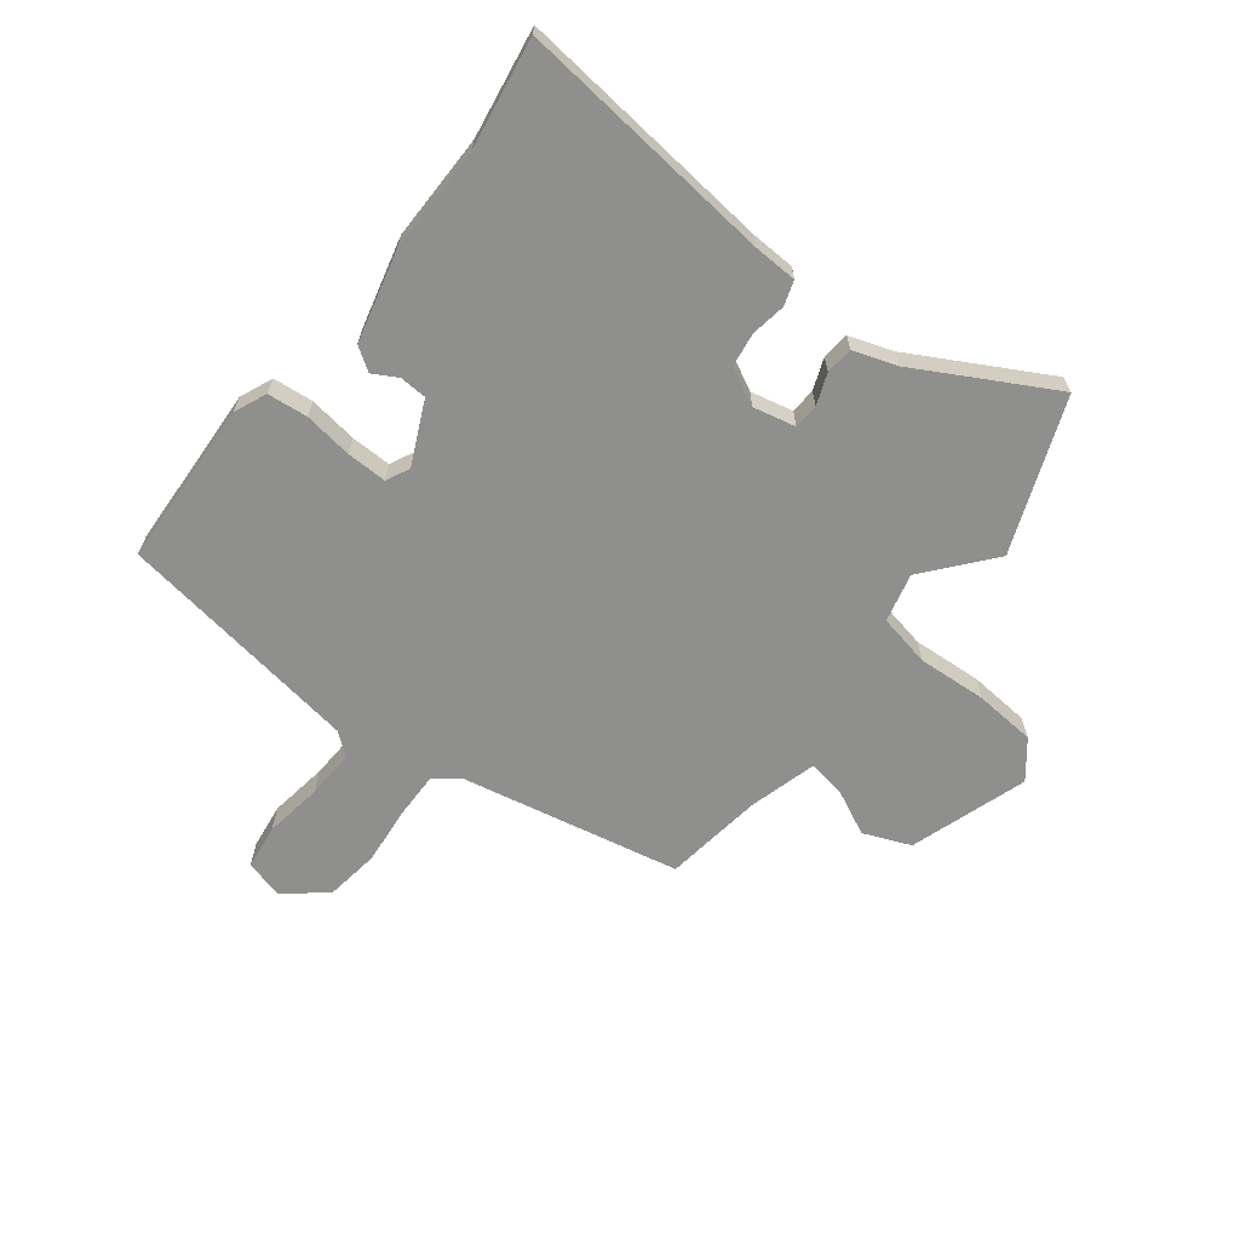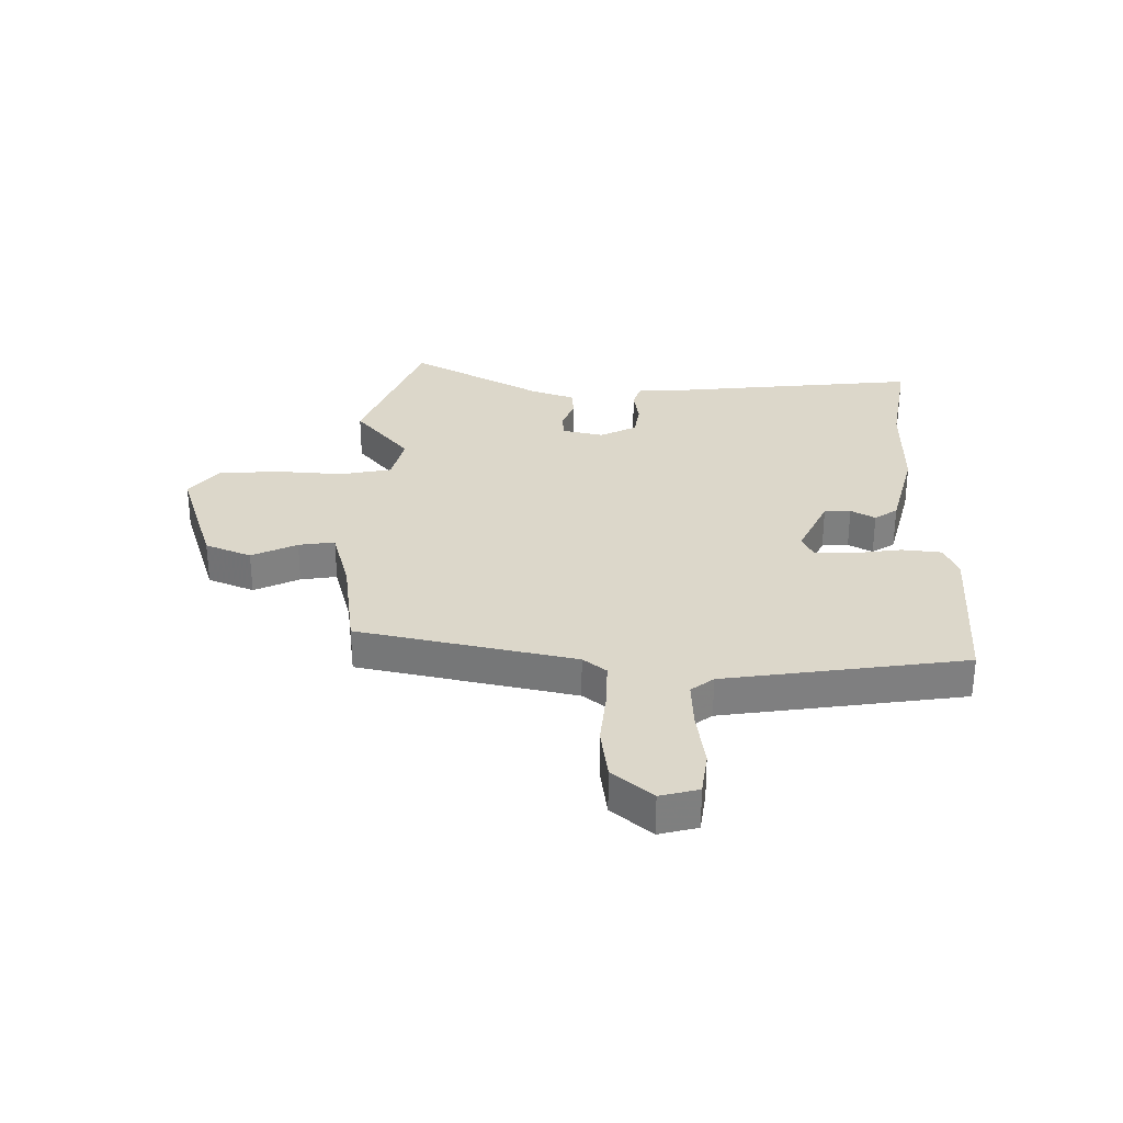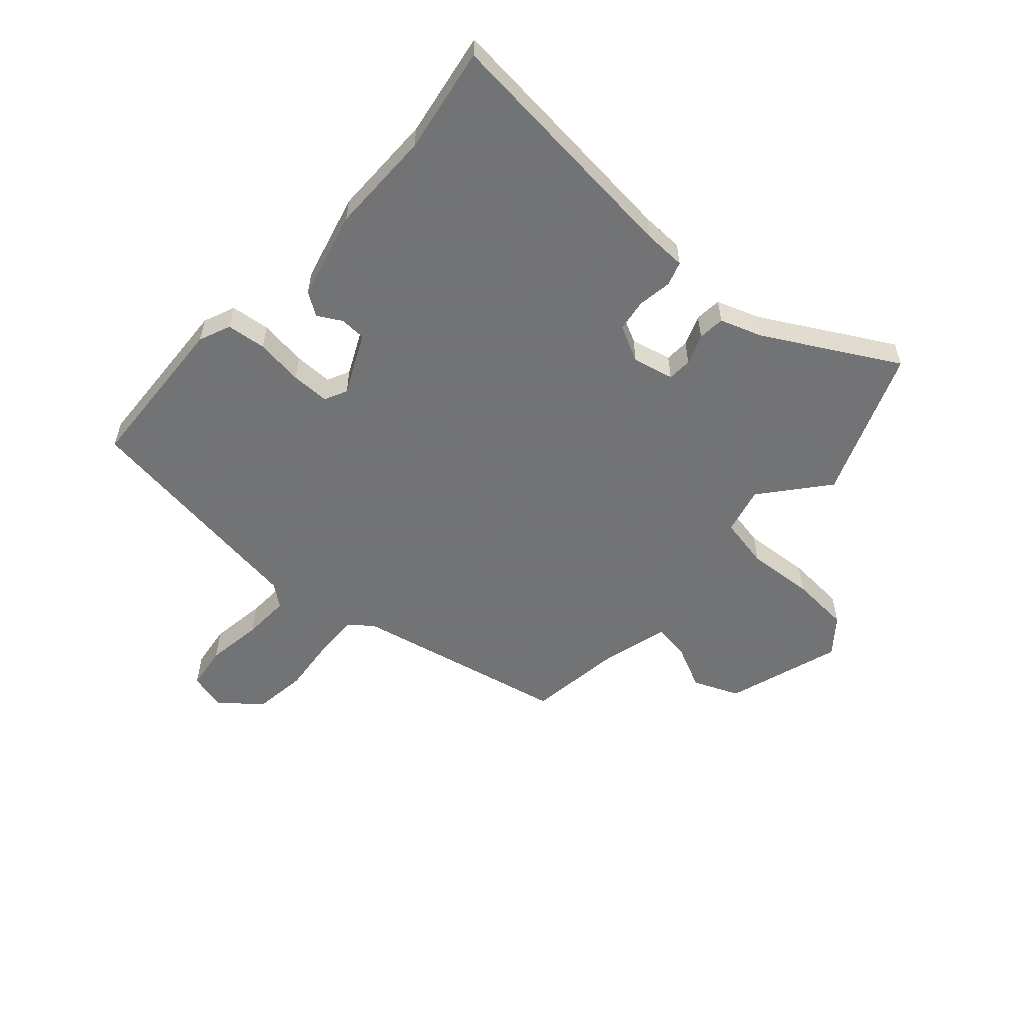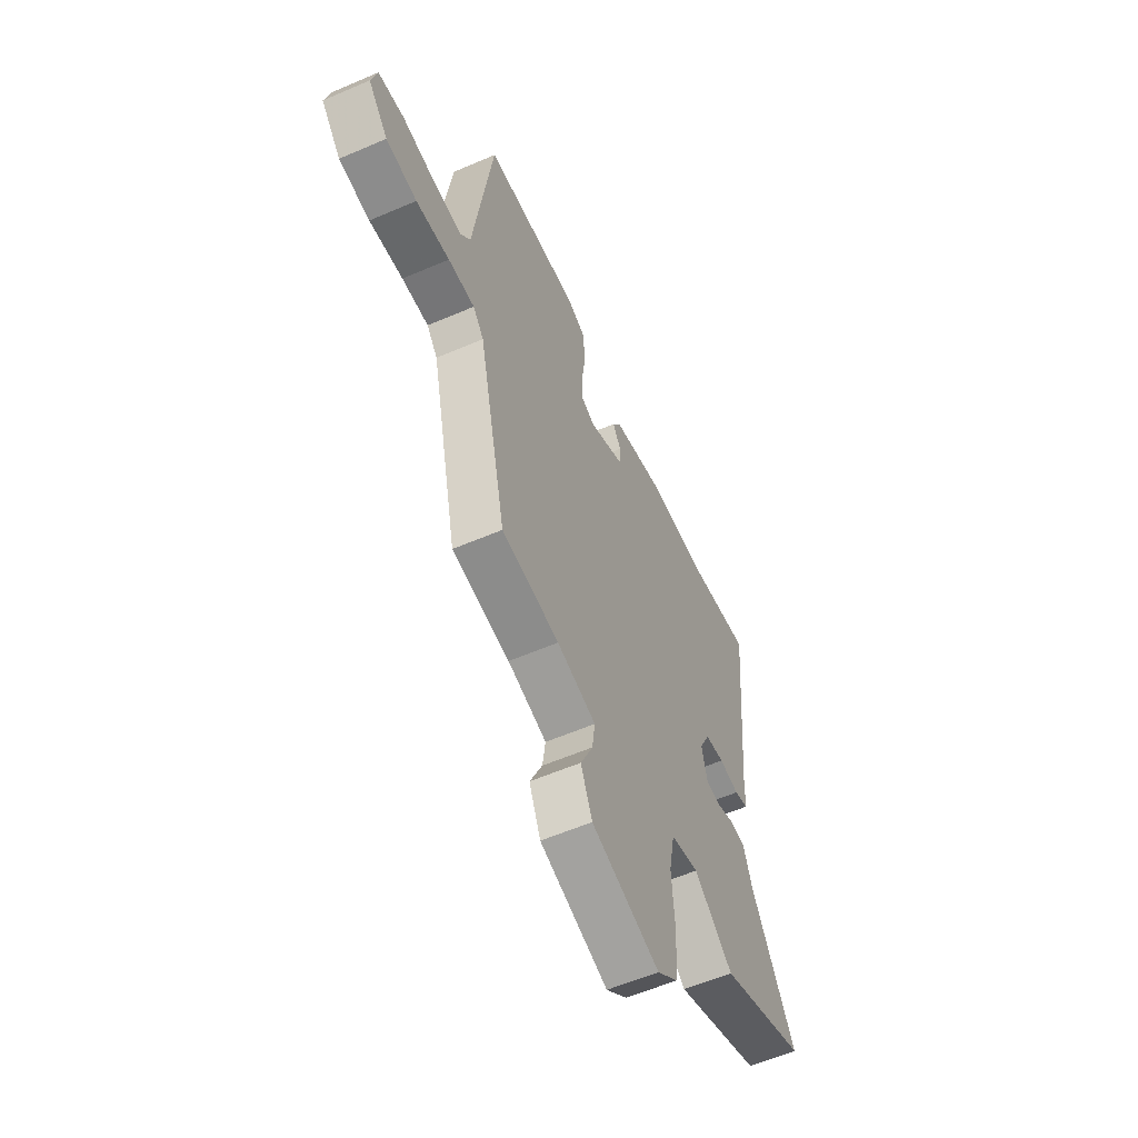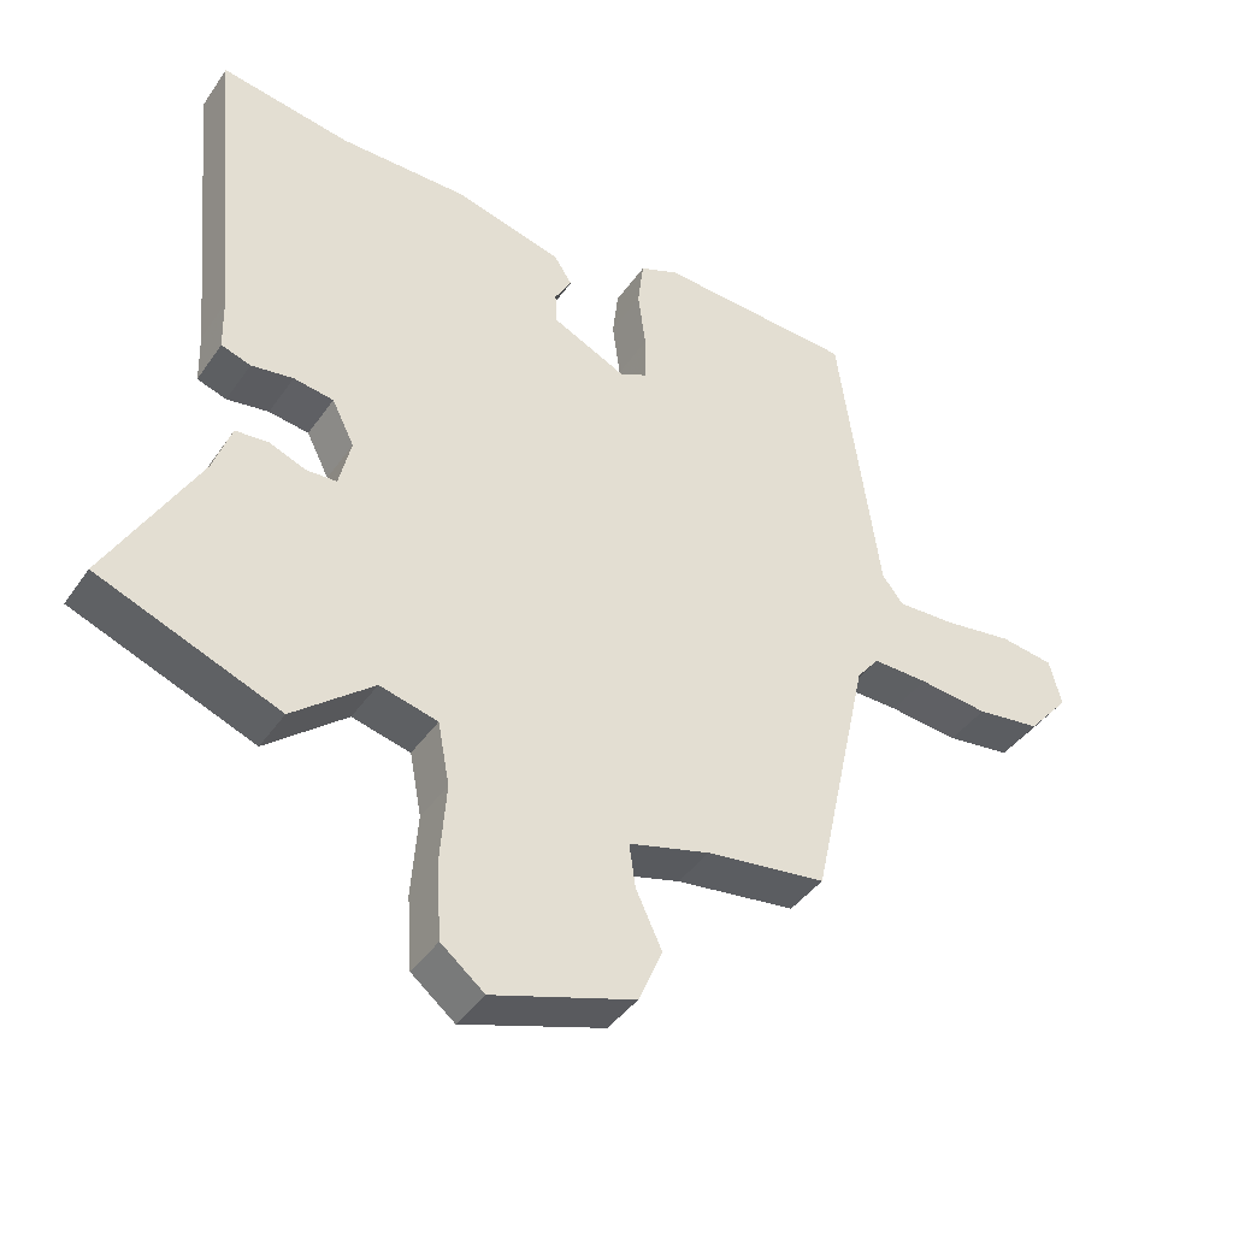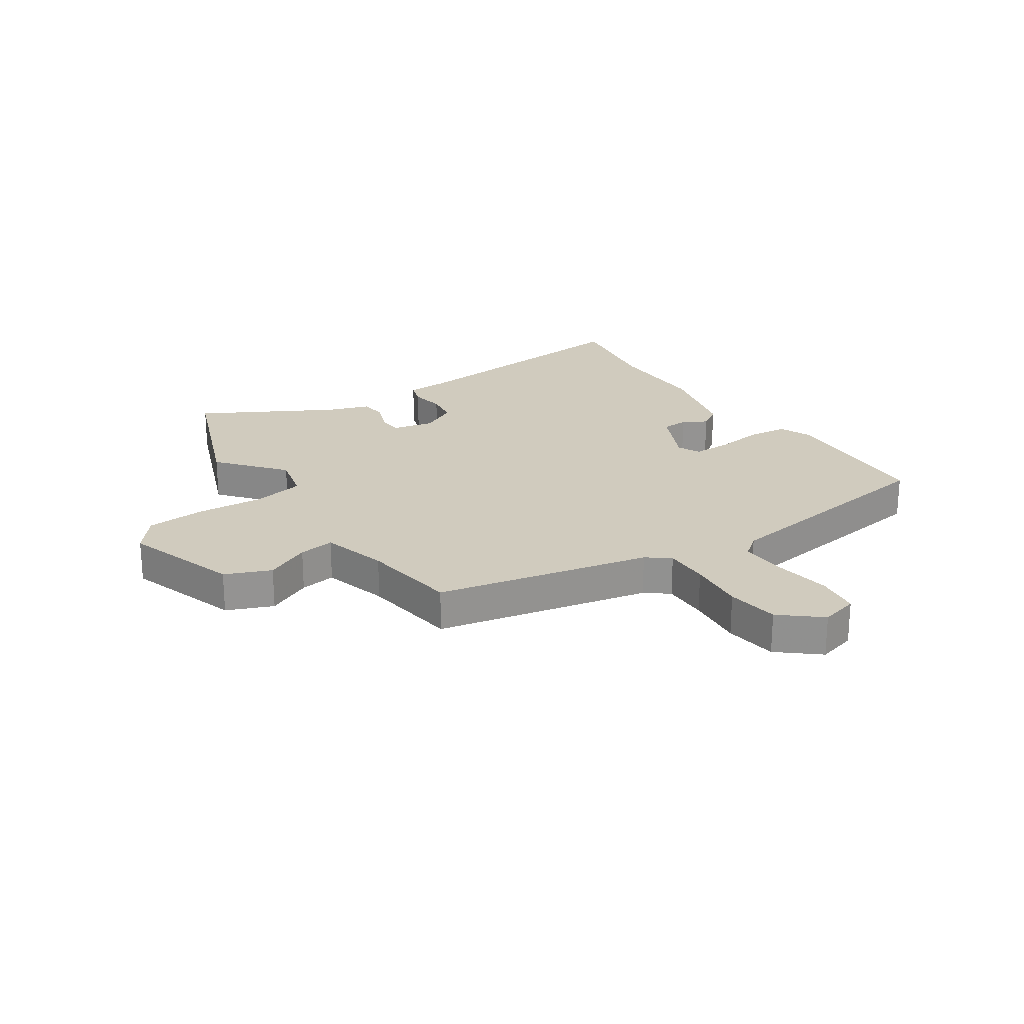
<metadata>
{"format":"obj","ext":"obj","renderer":"f3d","projection":"perspective","resolution":1024,"background":"white","views":[{"elev":-65.3,"azim":51.6,"up":"+Y"},{"elev":30.6,"azim":-89.6,"up":"+Y"},{"elev":-55.7,"azim":47.9,"up":"+Y"},{"elev":-57.8,"azim":-65.9,"up":"+Z"},{"elev":-41.2,"azim":148.5,"up":"+Z"},{"elev":23.5,"azim":-124.2,"up":"+Y"}]}
</metadata>
<code>
v -0.459 0.07 0.502
v -0.176 0.07 0.519
v -0.12 0.07 0.496
v -0.112 0.07 0.427
v -0.123 0.07 0.343
v -0.123 0.07 0.275
v -0.083 0.07 0.256
v 0.023 0.07 0.307
v 0.025 0.07 0.353
v 0.001 0.07 0.395
v 0.027 0.07 0.435
v 0.183 0.07 0.476
v 0.365 0.07 0.477
v 0.551 0.07 0.509
v 0.509 0.07 0.065
v 0.507 0.07 -0.01
v 0.465 0.07 -0.024
v 0.405 0.07 -0.015
v 0.348 0.07 -0.024
v 0.316 0.07 -0.088
v 0.333 0.07 -0.16
v 0.376 0.07 -0.162
v 0.429 0.07 -0.141
v 0.476 0.07 -0.145
v 0.502 0.07 -0.219
v 0.631 0.07 -0.448
v 0.372 0.07 -0.551
v 0.257 0.07 -0.457
v 0.174 0.07 -0.478
v 0.157 0.07 -0.568
v 0.166 0.07 -0.686
v 0.159 0.07 -0.791
v 0.097 0.07 -0.841
v -0.105 0.07 -0.777
v -0.139 0.07 -0.697
v -0.102 0.07 -0.618
v -0.093 0.07 -0.555
v -0.209 0.07 -0.524
v -0.38 0.07 -0.502
v -0.462 0.07 -0.126
v -0.494 0.07 -0.086
v -0.573 0.07 -0.088
v -0.673 0.07 -0.099
v -0.765 0.07 -0.087
v -0.824 0.07 -0.018
v -0.807 0.07 0.049
v -0.73 0.07 0.06
v -0.63 0.07 0.046
v -0.547 0.07 0.043
v -0.517 0.07 0.082
v -0.459 0 0.502
v -0.176 0 0.519
v -0.12 0 0.496
v -0.112 0 0.427
v -0.123 0 0.343
v -0.123 0 0.275
v -0.083 0 0.256
v 0.023 0 0.307
v 0.025 0 0.353
v 0.001 0 0.395
v 0.027 0 0.435
v 0.183 0 0.476
v 0.365 0 0.477
v 0.551 0 0.509
v 0.509 0 0.065
v 0.507 0 -0.01
v 0.465 0 -0.024
v 0.405 0 -0.015
v 0.348 0 -0.024
v 0.316 0 -0.088
v 0.333 0 -0.16
v 0.376 0 -0.162
v 0.429 0 -0.141
v 0.476 0 -0.145
v 0.502 0 -0.219
v 0.631 0 -0.448
v 0.372 0 -0.551
v 0.257 0 -0.457
v 0.174 0 -0.478
v 0.157 0 -0.568
v 0.166 0 -0.686
v 0.159 0 -0.791
v 0.097 0 -0.841
v -0.105 0 -0.777
v -0.139 0 -0.697
v -0.102 0 -0.618
v -0.093 0 -0.555
v -0.209 0 -0.524
v -0.38 0 -0.502
v -0.462 0 -0.126
v -0.494 0 -0.086
v -0.573 0 -0.088
v -0.673 0 -0.099
v -0.765 0 -0.087
v -0.824 0 -0.018
v -0.807 0 0.049
v -0.73 0 0.06
v -0.63 0 0.046
v -0.547 0 0.043
v -0.517 0 0.082
f 45 46 47 48
f 45 48 49
f 42 43 44 45
f 41 42 45 49
f 40 41 49 50
f 38 39 40
f 37 38 40 50
f 33 34 35 36
f 33 36 37
f 30 31 32 33
f 29 30 33 37
f 25 26 27 28
f 25 28 29
f 22 23 24 25
f 21 22 25 29
f 20 21 29 37
f 15 16 17 18
f 13 14 15 18
f 13 18 19
f 9 10 11 12
f 8 9 12 13
f 2 3 4 5
f 2 5 6
f 1 2 6
f 50 1 6
f 37 50 6 7
f 20 37 7 8
f 8 13 19 20
f 98 97 96 95
f 99 98 95
f 95 94 93 92
f 99 95 92 91
f 100 99 91 90
f 90 89 88
f 100 90 88 87
f 86 85 84 83
f 87 86 83
f 83 82 81 80
f 87 83 80 79
f 78 77 76 75
f 79 78 75
f 75 74 73 72
f 79 75 72 71
f 87 79 71 70
f 68 67 66 65
f 68 65 64 63
f 69 68 63
f 62 61 60 59
f 63 62 59 58
f 55 54 53 52
f 56 55 52
f 56 52 51
f 56 51 100
f 57 56 100 87
f 58 57 87 70
f 70 69 63 58
f 1 51 52 2
f 2 52 53 3
f 3 53 54 4
f 4 54 55 5
f 5 55 56 6
f 6 56 57 7
f 7 57 58 8
f 8 58 59 9
f 9 59 60 10
f 10 60 61 11
f 11 61 62 12
f 12 62 63 13
f 13 63 64 14
f 14 64 65 15
f 15 65 66 16
f 16 66 67 17
f 17 67 68 18
f 18 68 69 19
f 19 69 70 20
f 20 70 71 21
f 21 71 72 22
f 22 72 73 23
f 23 73 74 24
f 24 74 75 25
f 25 75 76 26
f 26 76 77 27
f 27 77 78 28
f 28 78 79 29
f 29 79 80 30
f 30 80 81 31
f 31 81 82 32
f 32 82 83 33
f 33 83 84 34
f 34 84 85 35
f 35 85 86 36
f 36 86 87 37
f 37 87 88 38
f 38 88 89 39
f 39 89 90 40
f 40 90 91 41
f 41 91 92 42
f 42 92 93 43
f 43 93 94 44
f 44 94 95 45
f 45 95 96 46
f 46 96 97 47
f 47 97 98 48
f 48 98 99 49
f 49 99 100 50
f 50 100 51 1

</code>
